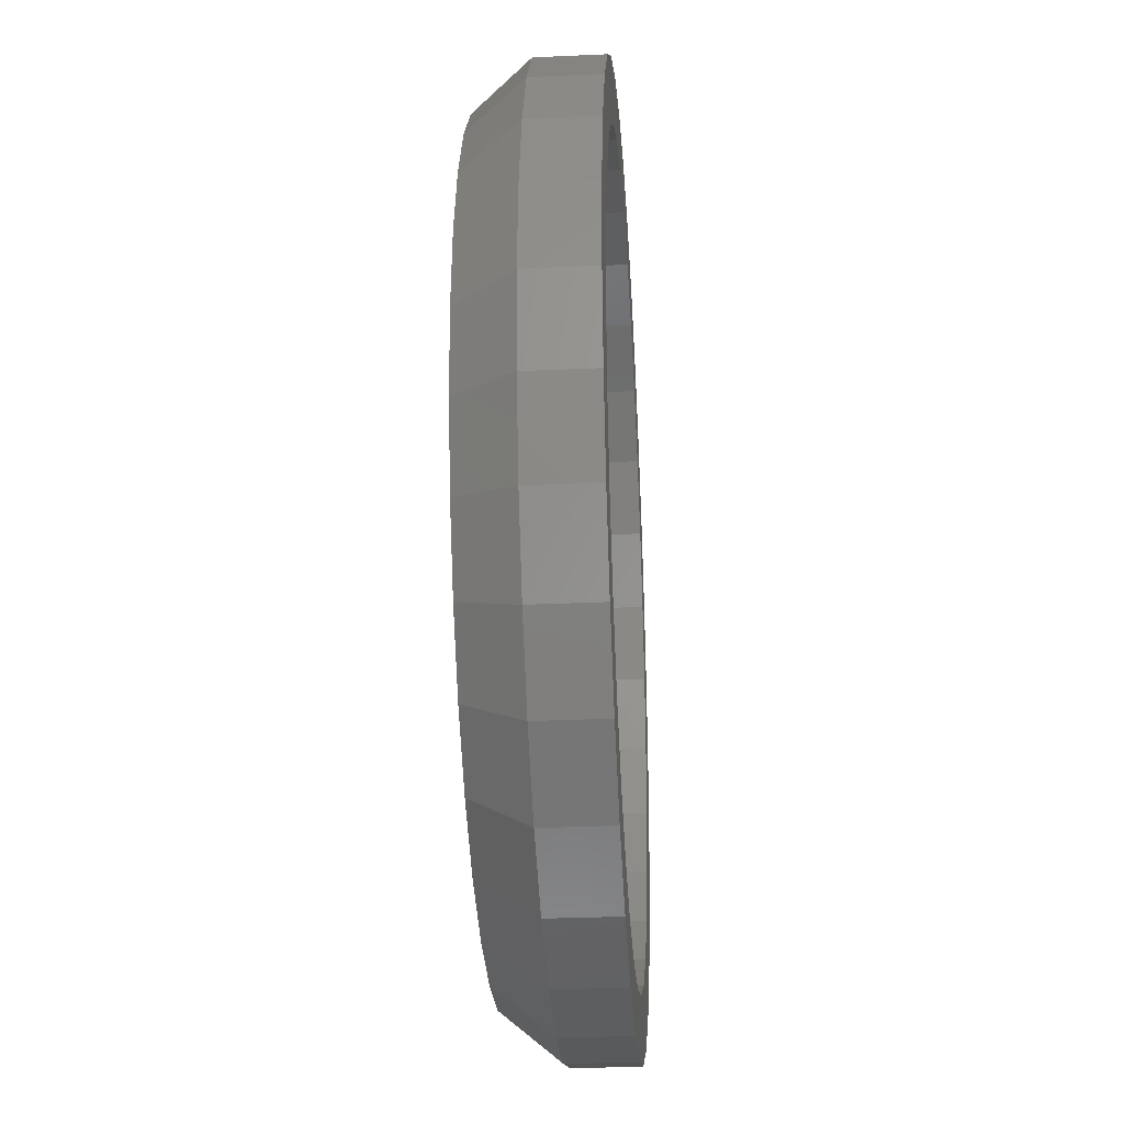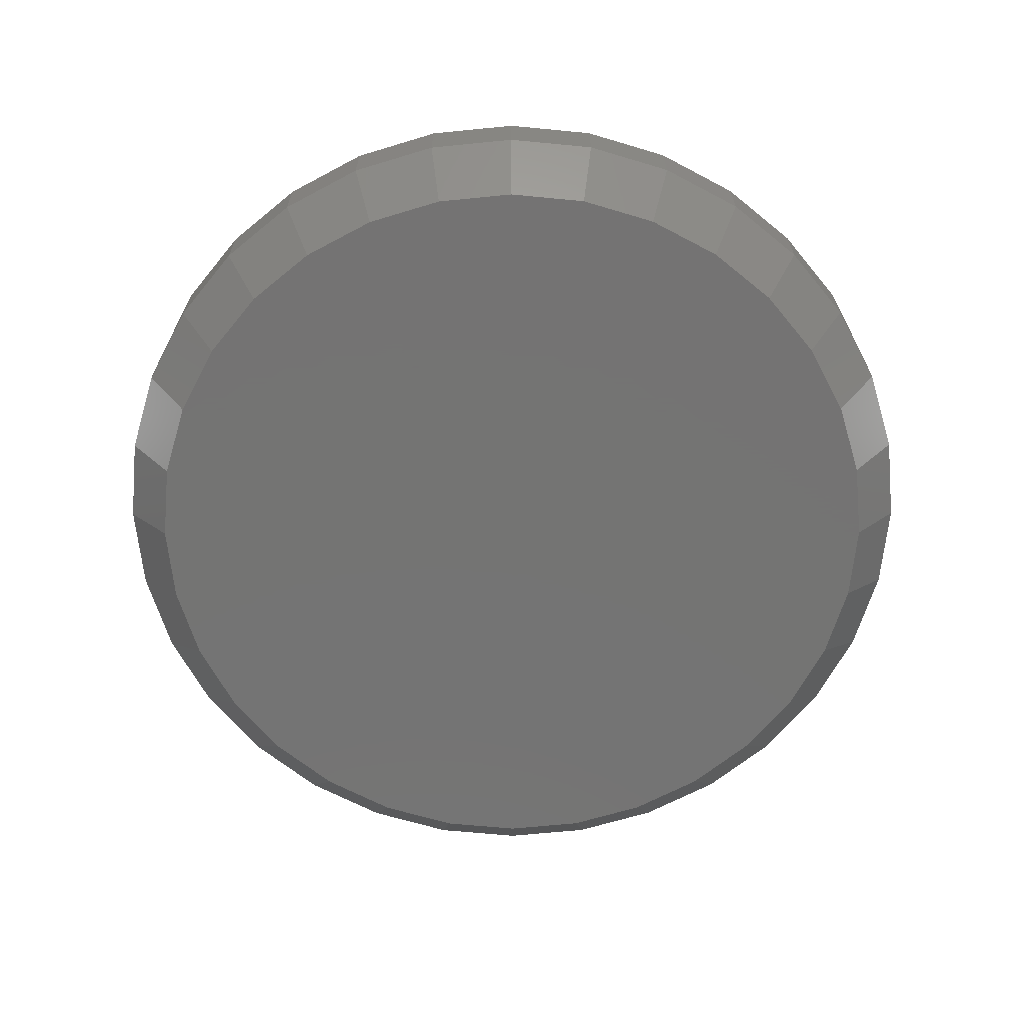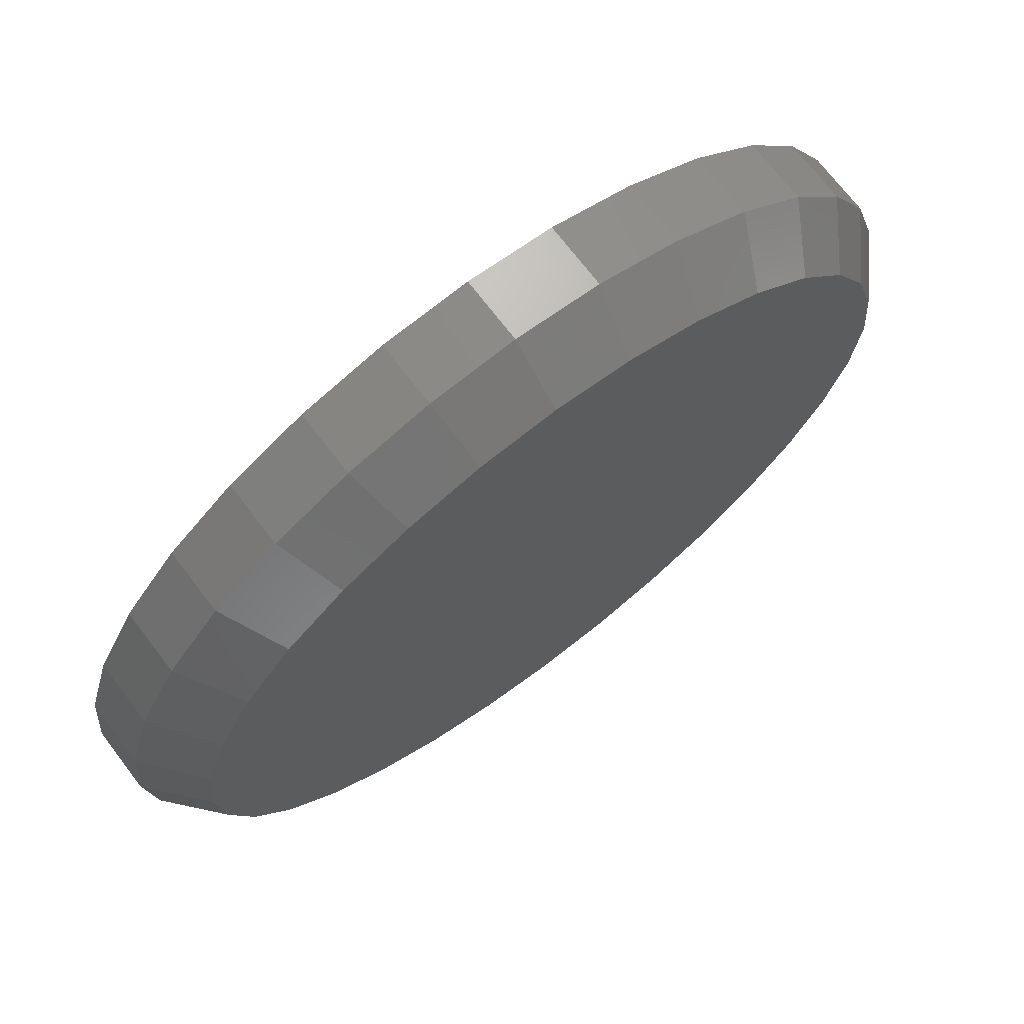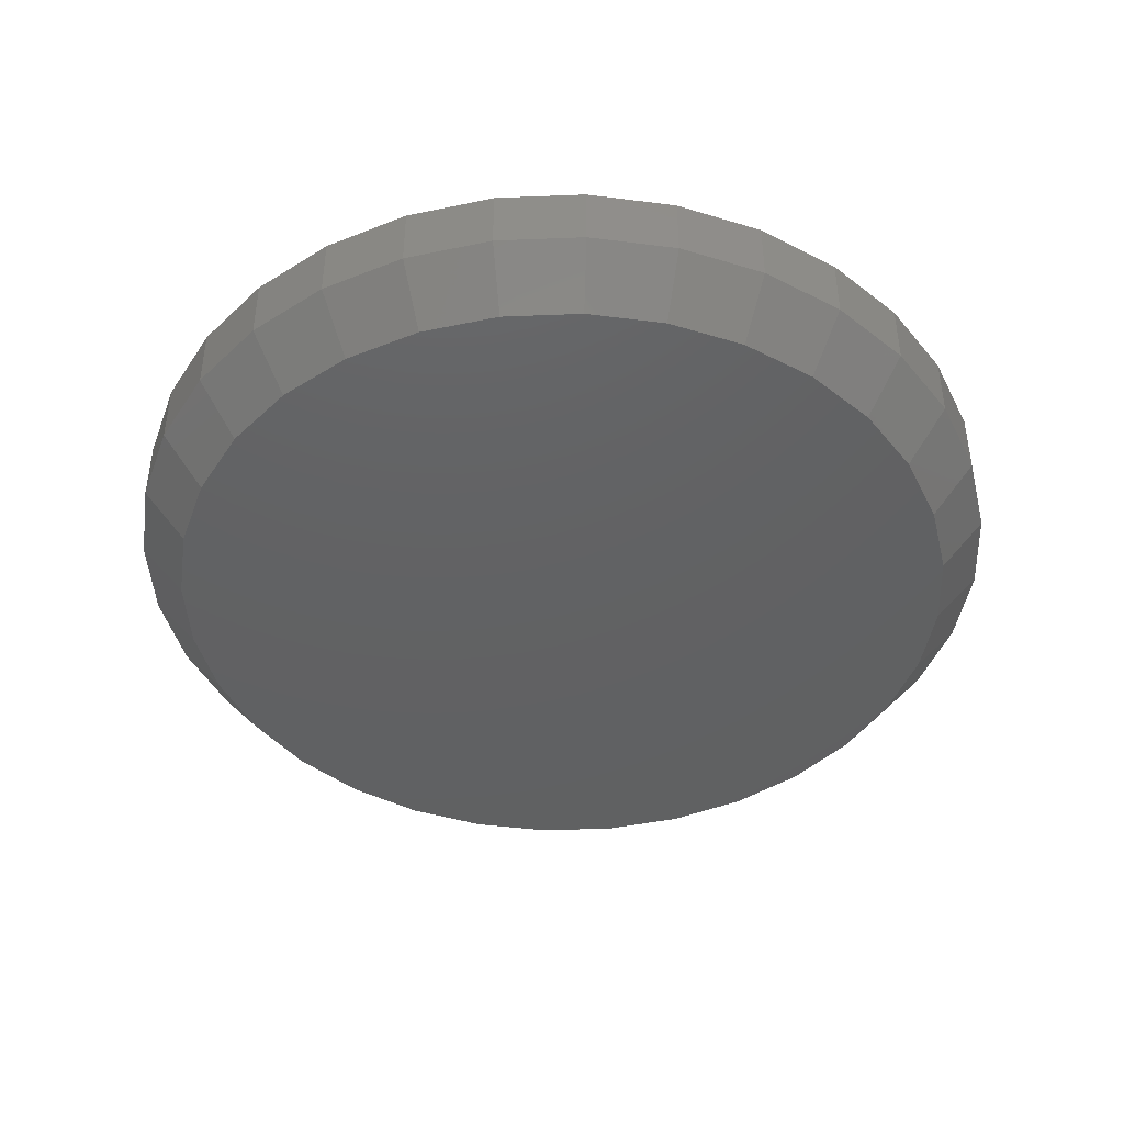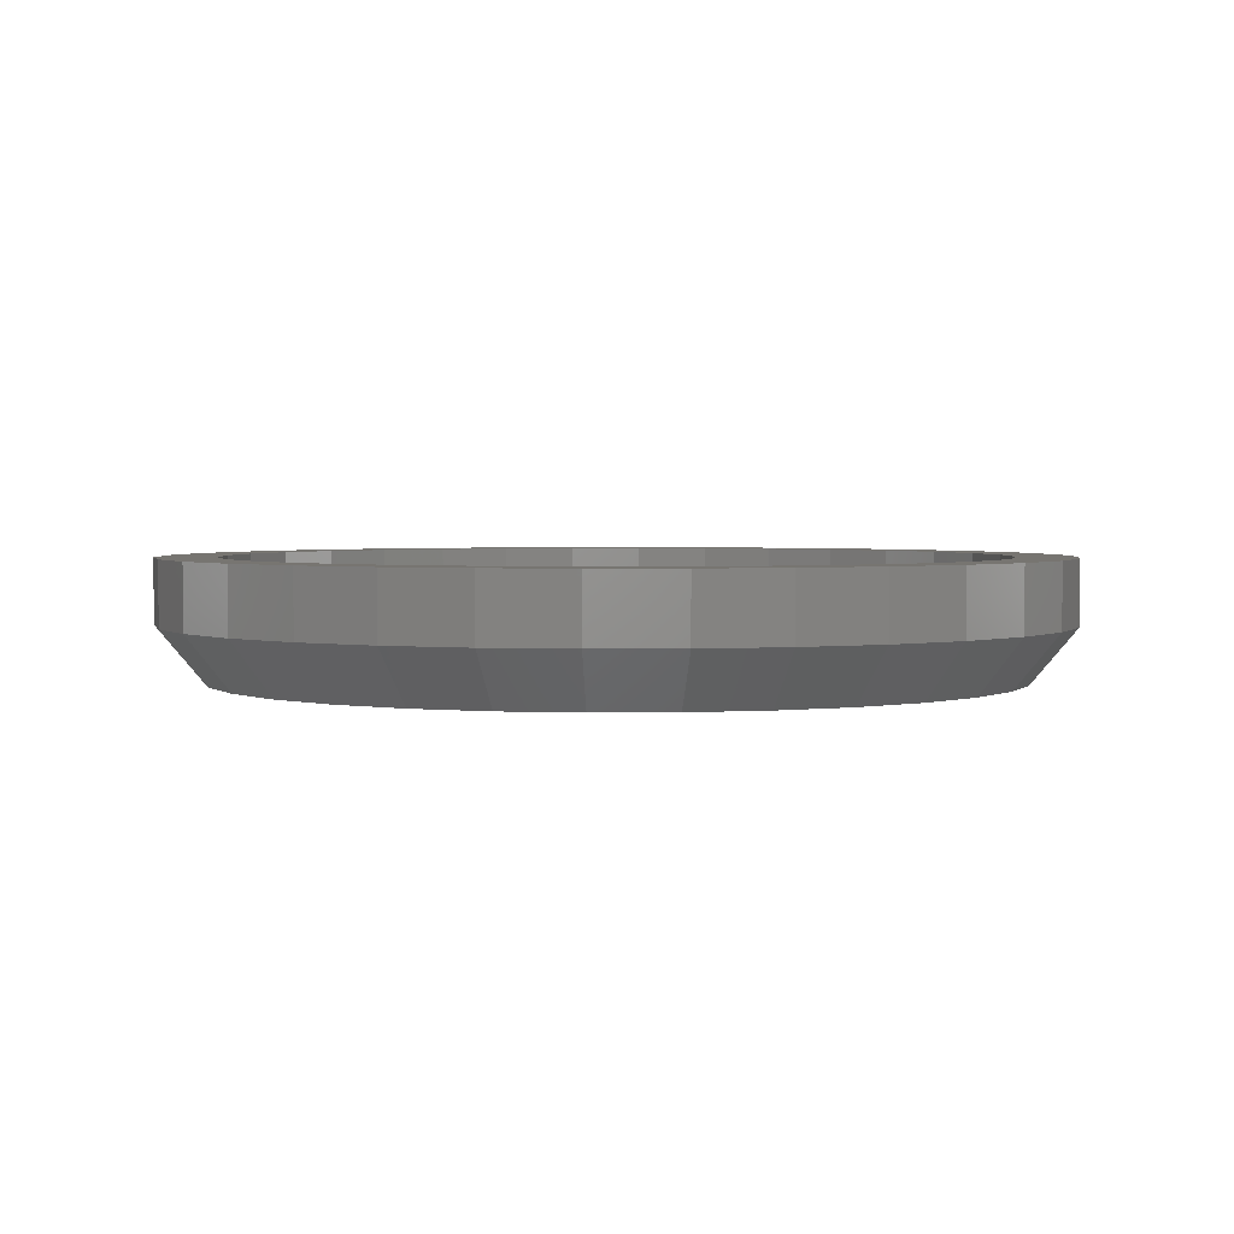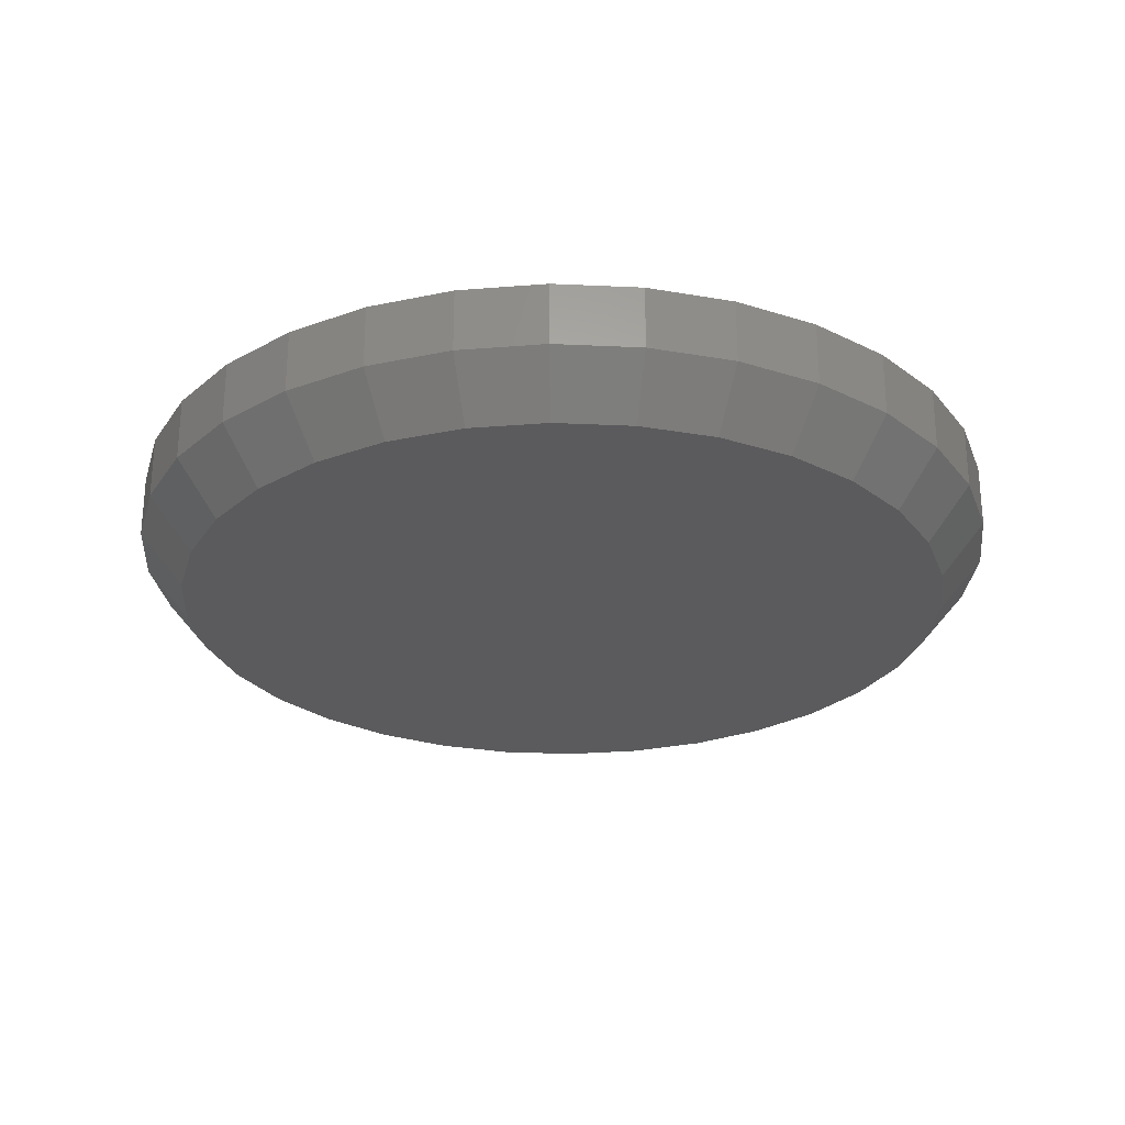
<metadata>
{"format":"stl","ext":"stl","renderer":"f3d","projection":"perspective","resolution":1024,"background":"white","views":[{"elev":-29.8,"azim":-86.2,"up":"+Y"},{"elev":-66.0,"azim":45.1,"up":"+Z"},{"elev":71.2,"azim":142.7,"up":"+Y"},{"elev":-43.3,"azim":-126.7,"up":"+Z"},{"elev":2.7,"azim":116.1,"up":"+Z"},{"elev":-26.7,"azim":80.3,"up":"+Z"}]}
</metadata>
<code>
# stl→obj: 160 verts, 316 faces
v -0.121 0.6427 0.2031
v 0.006826 0.6553 0.2031
v -0.2821 0.7002 0.2031
v -0.4132 0.6302 0.2031
v -0.538 0.364 0.2031
v -0.6923 0.29 0.2031
v -0.5986 0.2508 0.2031
v 0.2979 -0.7002 0.2031
v 0.429 -0.6302 0.2031
v 0.1347 -0.6427 0.2031
v 0.006826 -0.6553 0.2031
v 0.1558 -0.7433 0.2031
v 0.007895 -0.7579 0.2031
v -0.14 -0.7433 0.2031
v -0.2821 -0.7002 0.2031
v 0.1558 0.7433 0.2031
v 0.007895 0.7579 0.2031
v -0.14 0.7433 0.2031
v -0.6223 0.4211 0.2031
v -0.4565 0.4633 0.2031
v -0.528 0.5359 0.2031
v -0.3572 0.5448 0.2031
v -0.2439 0.6054 0.2031
v -0.6358 0.1278 0.2031
v -0.7354 0.1479 0.2031
v -0.6484 8.024e-17 0.2031
v -0.75 9.281e-17 0.2031
v -0.6358 -0.1278 0.2031
v -0.7354 -0.1479 0.2031
v -0.5986 -0.2508 0.2031
v -0.6923 -0.29 0.2031
v -0.538 -0.364 0.2031
v -0.6223 -0.4211 0.2031
v -0.4565 -0.4633 0.2031
v -0.3572 -0.5448 0.2031
v -0.528 -0.5359 0.2031
v -0.2439 -0.6054 0.2031
v -0.4132 -0.6302 0.2031
v -0.121 -0.6427 0.2031
v 0.2979 0.7002 0.2031
v 0.1347 0.6427 0.2031
v 0.429 0.6302 0.2031
v 0.2576 0.6054 0.2031
v 0.5438 0.5359 0.2031
v 0.3709 0.5448 0.2031
v 0.6381 0.4211 0.2031
v 0.4702 0.4633 0.2031
v 0.7081 0.29 0.2031
v 0.5517 0.364 0.2031
v 0.6122 0.2508 0.2031
v 0.7512 0.1479 0.2031
v 0.6495 0.1278 0.2031
v 0.7658 0 0.2031
v 0.6621 0 0.2031
v 0.7512 -0.1479 0.2031
v 0.6495 -0.1278 0.2031
v 0.7081 -0.29 0.2031
v 0.6122 -0.2508 0.2031
v 0.6381 -0.4211 0.2031
v 0.5517 -0.364 0.2031
v 0.4702 -0.4633 0.2031
v 0.5438 -0.5359 0.2031
v 0.3709 -0.5448 0.2031
v 0.2576 -0.6054 0.2031
v 0.006826 -0.6553 0.125
v 0.1347 -0.6427 0.125
v 0.2576 -0.6054 0.125
v 0.3709 -0.5448 0.125
v 0.4702 -0.4633 0.125
v 0.5517 -0.364 0.125
v 0.6122 -0.2508 0.125
v 0.6495 -0.1278 0.125
v 0.6621 0 0.125
v -0.121 -0.6427 0.125
v -0.2439 -0.6054 0.125
v -0.3572 -0.5448 0.125
v -0.4565 -0.4633 0.125
v -0.538 -0.364 0.125
v -0.5986 -0.2508 0.125
v -0.6358 -0.1278 0.125
v -0.6484 8.024e-17 0.125
v 0.006826 0.6553 0.125
v -0.121 0.6427 0.125
v -0.2439 0.6054 0.125
v -0.3572 0.5448 0.125
v -0.4565 0.4633 0.125
v -0.538 0.364 0.125
v -0.5986 0.2508 0.125
v -0.6358 0.1278 0.125
v 0.1347 0.6427 0.125
v 0.2576 0.6054 0.125
v 0.3709 0.5448 0.125
v 0.4702 0.4633 0.125
v 0.5517 0.364 0.125
v 0.6122 0.2508 0.125
v 0.6495 0.1278 0.125
v 0.007895 0.6798 0
v 0.1405 0.6667 0
v -0.1247 0.6667 0
v 0.007895 -0.6798 0
v -0.1247 -0.6667 0
v 0.1405 -0.6667 0
v -0.2522 -0.628 0
v 0.268 -0.628 0
v -0.3698 -0.5652 0
v 0.3856 -0.5652 0
v -0.4728 -0.4807 0
v 0.4886 -0.4807 0
v -0.5573 -0.3777 0
v 0.5731 -0.3777 0
v -0.6201 -0.2601 0
v 0.6359 -0.2601 0
v -0.6588 -0.1326 0
v 0.6746 -0.1326 0
v -0.6719 1.275e-07 0
v 0.6877 4.263e-17 0
v -0.6588 0.1326 0
v 0.6746 0.1326 0
v -0.6201 0.2601 0
v 0.6359 0.2601 0
v -0.5573 0.3777 0
v 0.5731 0.3777 0
v -0.4728 0.4807 0
v 0.4886 0.4807 0
v -0.3698 0.5652 0
v 0.3856 0.5652 0
v -0.2522 0.628 0
v 0.268 0.628 0
v 0.7658 -1.856e-16 0.09375
v 0.7512 -0.1479 0.09375
v 0.7081 -0.29 0.09375
v 0.6381 -0.4211 0.09375
v 0.5438 -0.5359 0.09375
v 0.429 -0.6302 0.09375
v 0.2979 -0.7002 0.09375
v 0.1558 -0.7433 0.09375
v 0.007895 -0.7579 0.09375
v -0.14 -0.7433 0.09375
v -0.2821 -0.7002 0.09375
v -0.4132 -0.6302 0.09375
v -0.528 -0.5359 0.09375
v -0.6223 -0.4211 0.09375
v -0.6923 -0.29 0.09375
v -0.7354 -0.1479 0.09375
v -0.75 9.281e-17 0.09375
v -0.7354 0.1479 0.09375
v -0.6923 0.29 0.09375
v -0.6223 0.4211 0.09375
v -0.528 0.5359 0.09375
v -0.4132 0.6302 0.09375
v -0.2821 0.7002 0.09375
v -0.14 0.7433 0.09375
v 0.007895 0.7579 0.09375
v 0.1558 0.7433 0.09375
v 0.2979 0.7002 0.09375
v 0.429 0.6302 0.09375
v 0.5438 0.5359 0.09375
v 0.6381 0.4211 0.09375
v 0.7081 0.29 0.09375
v 0.7512 0.1479 0.09375
f 1 2 3
f 3 4 1
f 5 6 7
f 8 9 10
f 8 10 11
f 12 8 13
f 13 8 11
f 13 11 14
f 14 11 15
f 16 17 2
f 2 17 18
f 2 18 3
f 6 5 19
f 19 5 20
f 19 20 21
f 21 20 22
f 21 22 4
f 4 22 23
f 4 23 1
f 7 6 24
f 24 6 25
f 24 25 26
f 26 25 27
f 26 27 28
f 28 27 29
f 28 29 30
f 30 29 31
f 30 31 32
f 32 31 33
f 32 33 34
f 34 33 35
f 35 33 36
f 35 36 37
f 37 36 38
f 37 38 39
f 39 38 15
f 39 15 11
f 16 2 40
f 40 2 41
f 40 41 42
f 42 41 43
f 42 43 44
f 44 43 45
f 44 45 46
f 46 45 47
f 46 47 48
f 48 47 49
f 48 49 50
f 48 50 51
f 51 50 52
f 51 52 53
f 53 52 54
f 53 54 55
f 55 54 56
f 55 56 57
f 57 56 58
f 57 58 59
f 59 58 60
f 59 60 61
f 59 61 62
f 62 61 63
f 62 63 9
f 9 63 64
f 9 64 10
f 65 10 66
f 66 10 64
f 66 64 67
f 67 64 63
f 67 63 68
f 68 63 61
f 68 61 69
f 69 61 60
f 69 60 70
f 70 60 58
f 70 58 71
f 71 58 56
f 71 56 72
f 72 56 54
f 72 54 73
f 10 65 11
f 11 65 74
f 11 74 39
f 39 74 75
f 39 75 37
f 37 75 76
f 37 76 35
f 35 76 77
f 35 77 34
f 34 77 78
f 34 78 32
f 32 78 79
f 32 79 30
f 30 79 80
f 30 80 28
f 28 80 81
f 28 81 26
f 82 1 83
f 83 1 23
f 83 23 84
f 84 23 22
f 84 22 85
f 85 22 20
f 85 20 86
f 86 20 5
f 86 5 87
f 87 5 7
f 87 7 88
f 88 7 24
f 88 24 89
f 89 24 26
f 89 26 81
f 1 82 2
f 2 82 90
f 2 90 41
f 41 90 91
f 41 91 43
f 43 91 92
f 43 92 45
f 45 92 93
f 45 93 47
f 47 93 94
f 47 94 49
f 49 94 95
f 49 95 50
f 50 95 96
f 50 96 52
f 52 96 73
f 52 73 54
f 83 90 82
f 90 83 91
f 91 83 84
f 91 84 92
f 92 84 85
f 92 85 93
f 93 85 86
f 93 86 94
f 94 86 87
f 94 87 95
f 95 87 88
f 95 88 96
f 96 88 89
f 96 89 73
f 73 89 81
f 73 81 72
f 72 81 80
f 72 80 71
f 71 80 79
f 71 79 70
f 70 79 78
f 70 78 69
f 69 78 77
f 69 77 68
f 68 77 76
f 68 76 67
f 67 76 75
f 67 75 66
f 66 75 74
f 66 74 65
f 97 98 99
f 100 101 102
f 102 101 103
f 102 103 104
f 104 103 105
f 104 105 106
f 106 105 107
f 106 107 108
f 108 107 109
f 108 109 110
f 110 109 111
f 110 111 112
f 112 111 113
f 112 113 114
f 114 113 115
f 114 115 116
f 116 115 117
f 116 117 118
f 118 117 119
f 118 119 120
f 120 119 121
f 120 121 122
f 122 121 123
f 122 123 124
f 124 123 125
f 124 125 126
f 126 125 127
f 126 127 128
f 128 127 99
f 128 99 98
f 129 53 130
f 130 53 55
f 130 55 131
f 131 55 57
f 131 57 132
f 132 57 59
f 132 59 133
f 133 59 62
f 133 62 134
f 134 62 9
f 134 9 135
f 135 9 8
f 135 8 136
f 136 8 12
f 136 12 137
f 137 12 13
f 137 13 138
f 138 13 14
f 138 14 139
f 139 14 15
f 139 15 140
f 140 15 38
f 140 38 141
f 141 38 36
f 141 36 142
f 142 36 33
f 142 33 143
f 143 33 31
f 143 31 144
f 144 31 29
f 144 29 145
f 145 29 27
f 145 27 146
f 146 27 25
f 146 25 147
f 147 25 6
f 147 6 148
f 148 6 19
f 148 19 149
f 149 19 21
f 149 21 150
f 150 21 4
f 150 4 151
f 151 4 3
f 151 3 152
f 152 3 18
f 152 18 153
f 153 18 17
f 153 17 154
f 154 17 16
f 154 16 155
f 155 16 40
f 155 40 156
f 156 40 42
f 156 42 157
f 157 42 44
f 157 44 158
f 158 44 46
f 158 46 159
f 159 46 48
f 159 48 160
f 160 48 51
f 160 51 129
f 129 51 53
f 103 139 105
f 105 139 140
f 105 140 107
f 107 140 141
f 107 141 109
f 109 141 142
f 109 142 111
f 111 142 143
f 111 143 113
f 113 143 144
f 113 144 115
f 115 144 145
f 135 104 134
f 134 104 106
f 134 106 133
f 133 106 108
f 133 108 132
f 132 108 110
f 132 110 131
f 131 110 112
f 131 112 130
f 130 112 114
f 130 114 129
f 129 114 116
f 104 135 102
f 102 135 136
f 102 136 100
f 100 136 137
f 100 137 101
f 101 137 138
f 101 138 103
f 103 138 139
f 128 155 126
f 126 155 156
f 126 156 124
f 124 156 157
f 124 157 122
f 122 157 158
f 122 158 120
f 120 158 159
f 120 159 118
f 118 159 160
f 118 160 116
f 116 160 129
f 151 127 150
f 150 127 125
f 150 125 149
f 149 125 123
f 149 123 148
f 148 123 121
f 148 121 147
f 147 121 119
f 147 119 146
f 146 119 117
f 146 117 145
f 145 117 115
f 127 151 99
f 99 151 152
f 99 152 97
f 97 152 153
f 97 153 98
f 98 153 154
f 98 154 128
f 128 154 155

</code>
